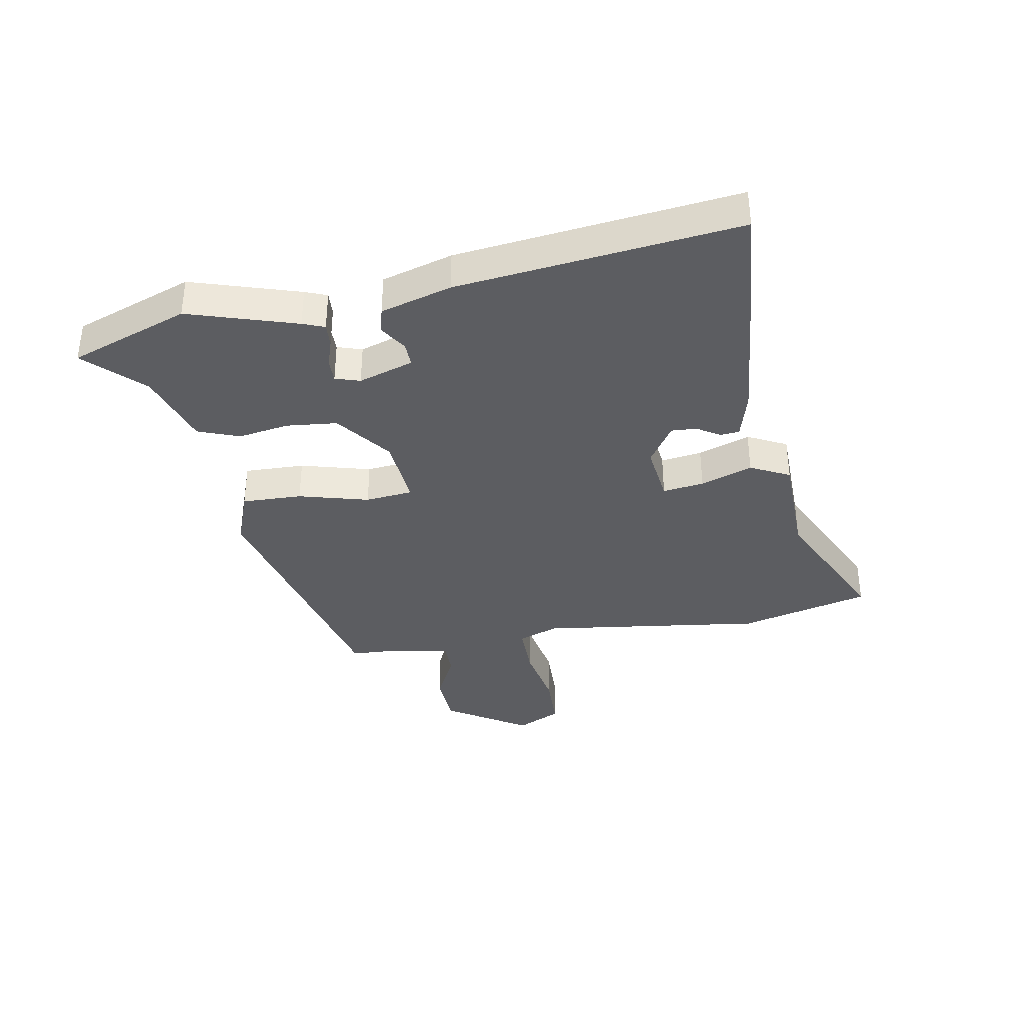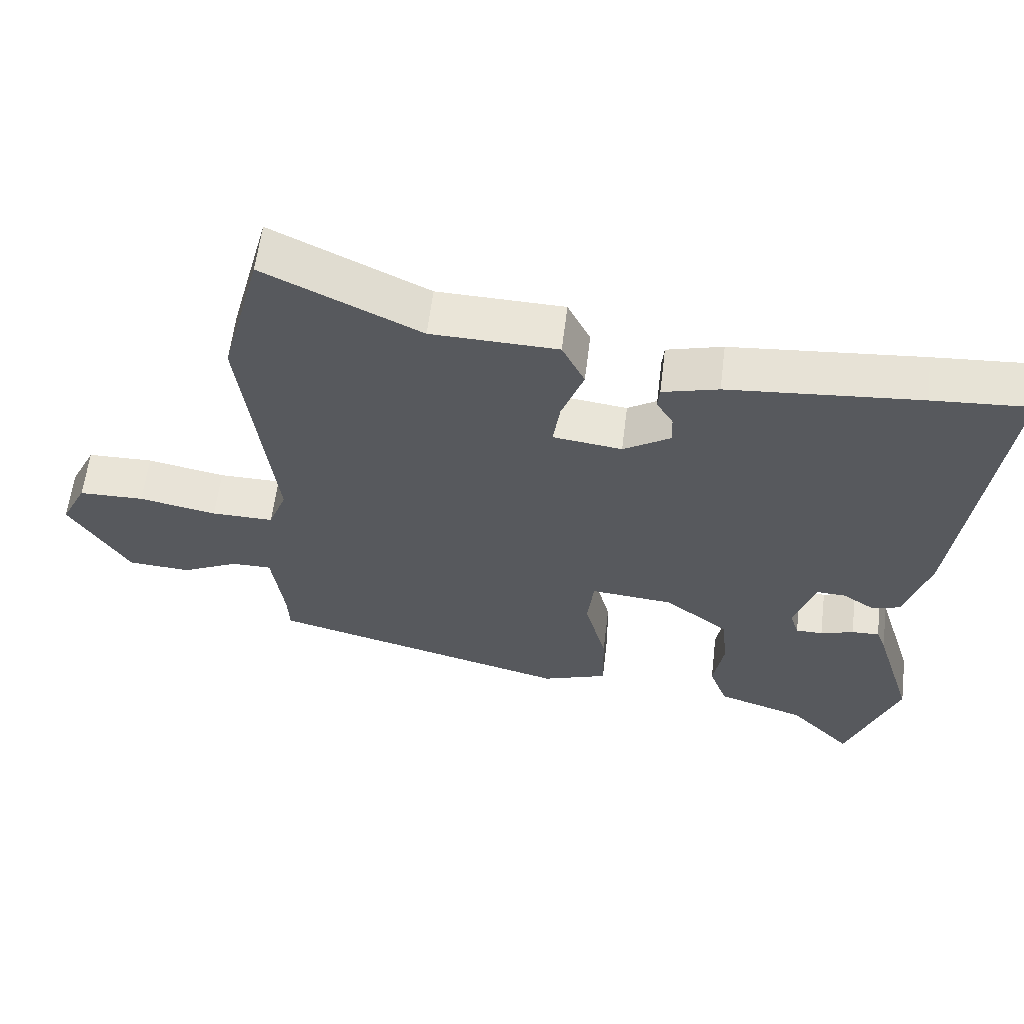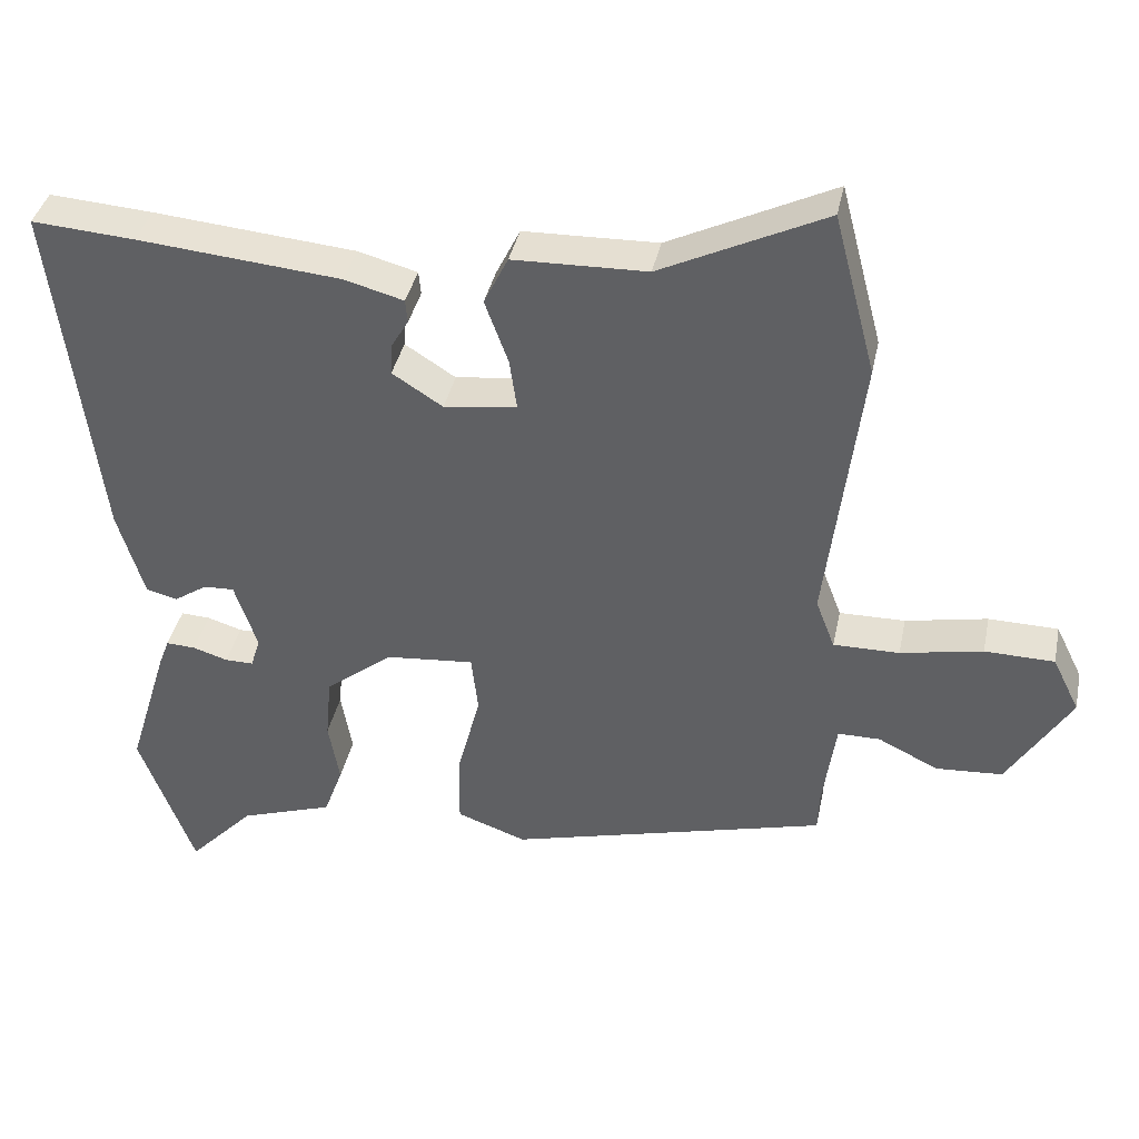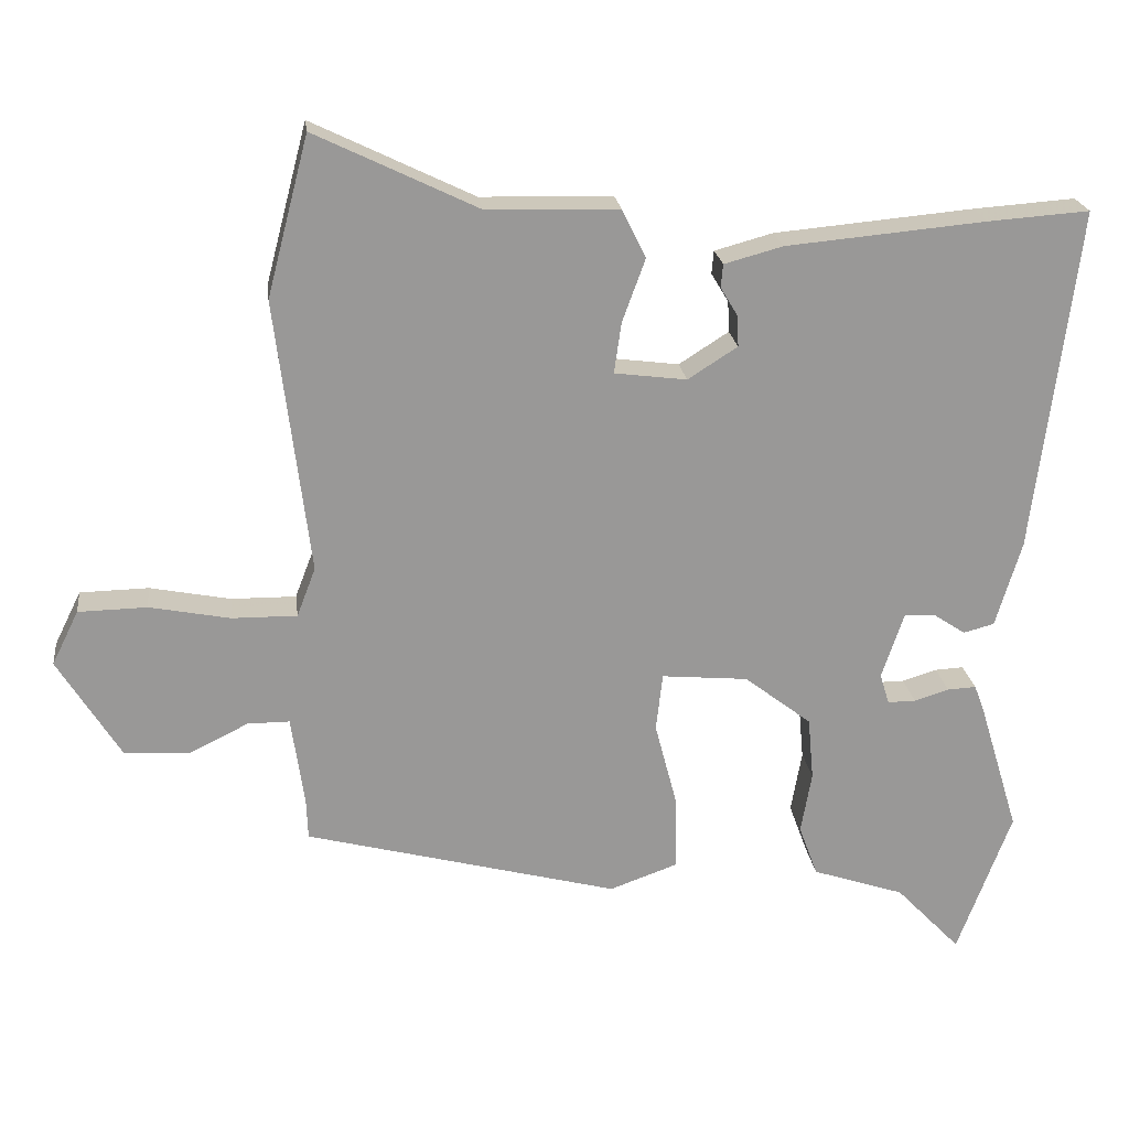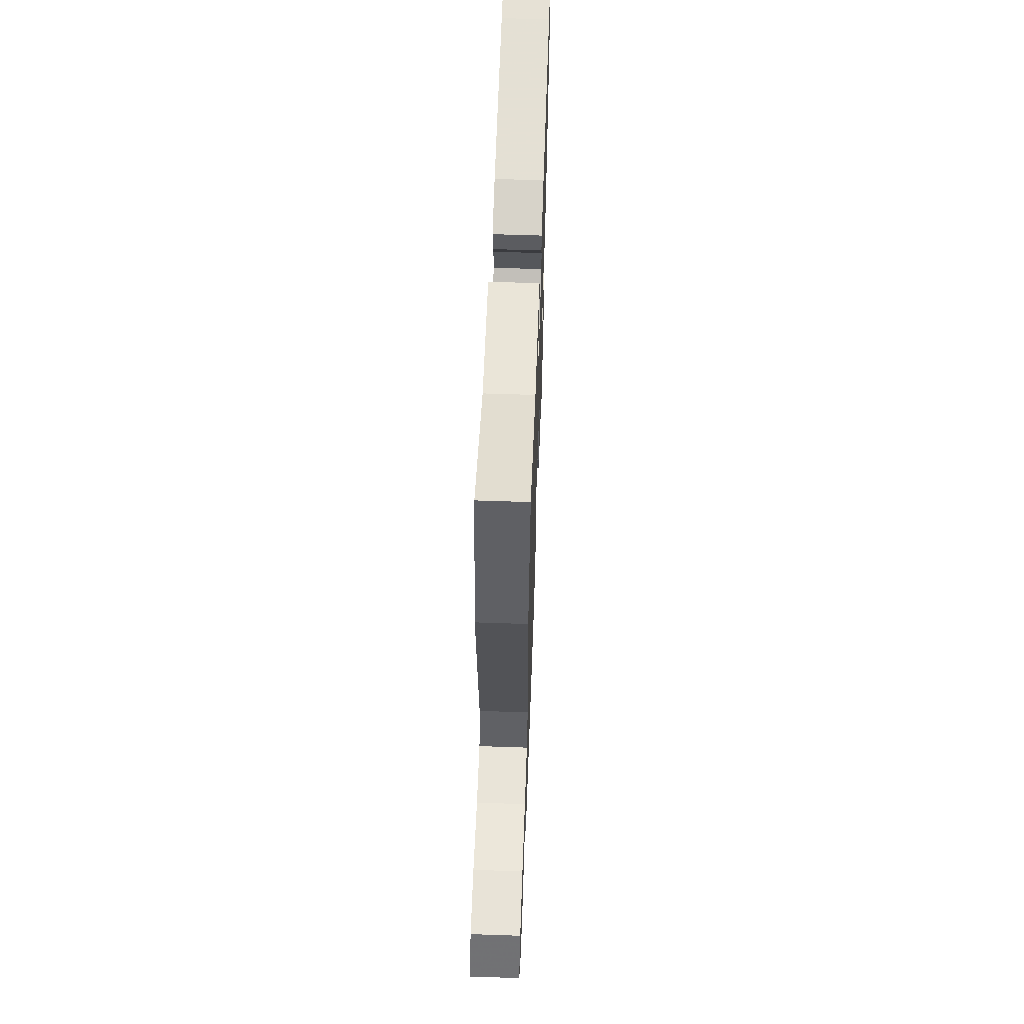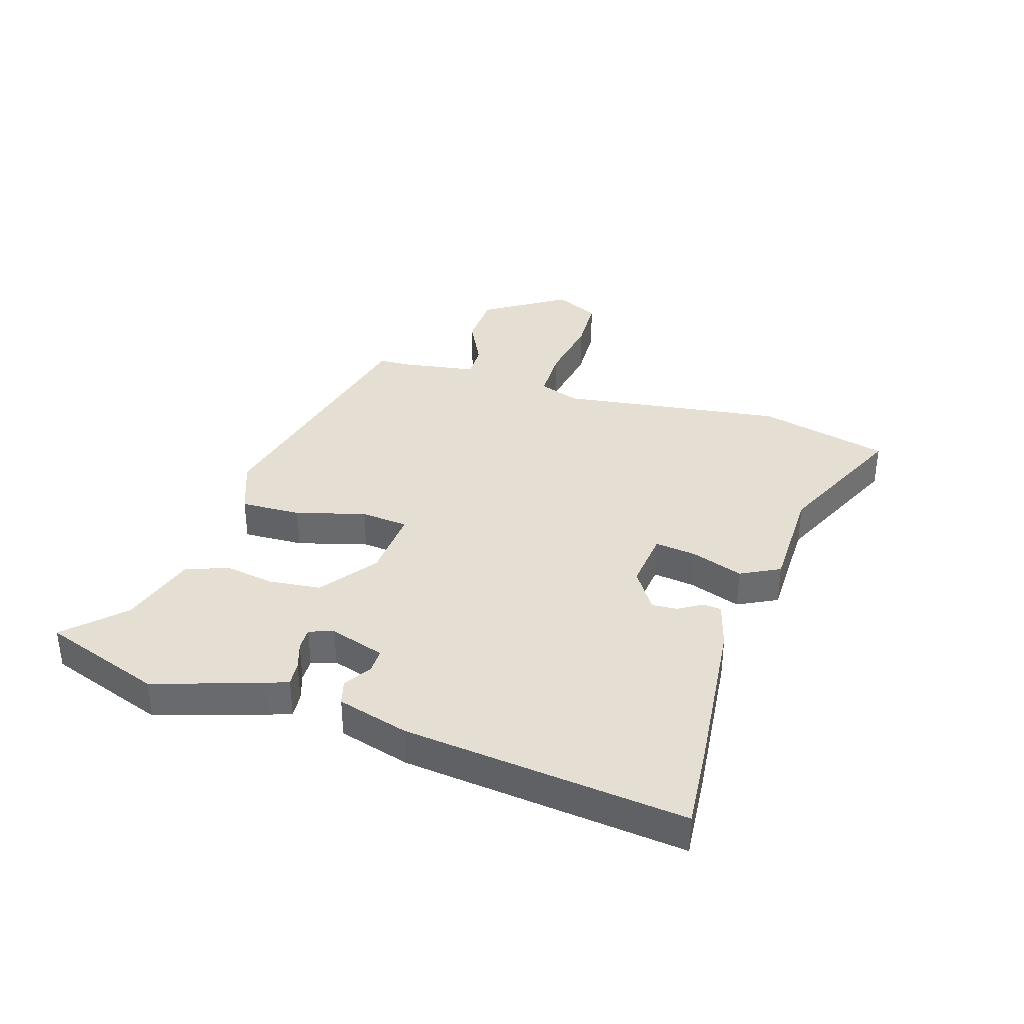
<metadata>
{"format":"obj","ext":"obj","renderer":"f3d","projection":"perspective","resolution":1024,"background":"white","views":[{"elev":-36.7,"azim":-80.3,"up":"+Y"},{"elev":60.1,"azim":-173.0,"up":"+Z"},{"elev":38.4,"azim":11.7,"up":"+Z"},{"elev":21.7,"azim":172.9,"up":"+Z"},{"elev":60.7,"azim":92.0,"up":"+Z"},{"elev":36.9,"azim":-73.6,"up":"+Y"}]}
</metadata>
<code>
v 0.463 0.07 0.642
v 0.521 0.07 0.421
v 0.474 0.07 0.04
v 0.5 0.07 -0.028
v 0.59 0.07 -0.027
v 0.702 0.07 -0.005
v 0.797 0.07 -0.007
v 0.834 0.07 -0.082
v 0.748 0.07 -0.221
v 0.657 0.07 -0.227
v 0.575 0.07 -0.187
v 0.517 0.07 -0.187
v 0.499 0.07 -0.313
v 0.497 0.07 -0.368
v 0.062 0.07 -0.482
v -0.033 0.07 -0.448
v -0.031 0.07 -0.346
v 0 0.07 -0.227
v -0.009 0.07 -0.147
v -0.129 0.07 -0.158
v -0.222 0.07 -0.23
v -0.23 0.07 -0.317
v -0.215 0.07 -0.403
v -0.241 0.07 -0.474
v -0.369 0.07 -0.517
v -0.459 0.07 -0.611
v -0.534 0.07 -0.41
v -0.478 0.07 -0.226
v -0.464 0.07 -0.189
v -0.424 0.07 -0.191
v -0.376 0.07 -0.206
v -0.337 0.07 -0.206
v -0.324 0.07 -0.164
v -0.355 0.07 -0.071
v -0.397 0.07 -0.073
v -0.442 0.07 -0.103
v -0.485 0.07 -0.092
v -0.521 0.07 0.028
v -0.581 0.07 0.506
v -0.44 0.07 0.496
v -0.163 0.07 0.471
v -0.082 0.07 0.449
v -0.079 0.07 0.417
v -0.103 0.07 0.377
v -0.105 0.07 0.334
v -0.036 0.07 0.29
v 0.064 0.07 0.303
v 0.054 0.07 0.373
v 0.022 0.07 0.461
v 0.055 0.07 0.528
v 0.238 0.07 0.533
v 0.463 0 0.642
v 0.521 0 0.421
v 0.474 0 0.04
v 0.5 0 -0.028
v 0.59 0 -0.027
v 0.702 0 -0.005
v 0.797 0 -0.007
v 0.834 0 -0.082
v 0.748 0 -0.221
v 0.657 0 -0.227
v 0.575 0 -0.187
v 0.517 0 -0.187
v 0.499 0 -0.313
v 0.497 0 -0.368
v 0.062 0 -0.482
v -0.033 0 -0.448
v -0.031 0 -0.346
v 0 0 -0.227
v -0.009 0 -0.147
v -0.129 0 -0.158
v -0.222 0 -0.23
v -0.23 0 -0.317
v -0.215 0 -0.403
v -0.241 0 -0.474
v -0.369 0 -0.517
v -0.459 0 -0.611
v -0.534 0 -0.41
v -0.478 0 -0.226
v -0.464 0 -0.189
v -0.424 0 -0.191
v -0.376 0 -0.206
v -0.337 0 -0.206
v -0.324 0 -0.164
v -0.355 0 -0.071
v -0.397 0 -0.073
v -0.442 0 -0.103
v -0.485 0 -0.092
v -0.521 0 0.028
v -0.581 0 0.506
v -0.44 0 0.496
v -0.163 0 0.471
v -0.082 0 0.449
v -0.079 0 0.417
v -0.103 0 0.377
v -0.105 0 0.334
v -0.036 0 0.29
v 0.064 0 0.303
v 0.054 0 0.373
v 0.022 0 0.461
v 0.055 0 0.528
v 0.238 0 0.533
f 48 49 50 51
f 47 48 51 1
f 41 42 43 44
f 41 44 45
f 40 41 45
f 39 40 45 46
f 35 36 37 38
f 34 35 38 39
f 28 29 30 31
f 28 31 32
f 25 26 27 28
f 25 28 32
f 22 23 24 25
f 21 22 25 32
f 20 21 32 33
f 15 16 17 18
f 13 14 15 18
f 12 13 18 19
f 11 12 19
f 8 9 10 11
f 8 11 19
f 5 6 7 8
f 4 5 8 19
f 3 4 19 20
f 47 1 2 3
f 46 47 3 20
f 34 39 46 20
f 20 33 34
f 102 101 100 99
f 52 102 99 98
f 95 94 93 92
f 96 95 92
f 96 92 91
f 97 96 91 90
f 89 88 87 86
f 90 89 86 85
f 82 81 80 79
f 83 82 79
f 79 78 77 76
f 83 79 76
f 76 75 74 73
f 83 76 73 72
f 84 83 72 71
f 69 68 67 66
f 69 66 65 64
f 70 69 64 63
f 70 63 62
f 62 61 60 59
f 70 62 59
f 59 58 57 56
f 70 59 56 55
f 71 70 55 54
f 54 53 52 98
f 71 54 98 97
f 71 97 90 85
f 85 84 71
f 1 52 53 2
f 2 53 54 3
f 3 54 55 4
f 4 55 56 5
f 5 56 57 6
f 6 57 58 7
f 7 58 59 8
f 8 59 60 9
f 9 60 61 10
f 10 61 62 11
f 11 62 63 12
f 12 63 64 13
f 13 64 65 14
f 14 65 66 15
f 15 66 67 16
f 16 67 68 17
f 17 68 69 18
f 18 69 70 19
f 19 70 71 20
f 20 71 72 21
f 21 72 73 22
f 22 73 74 23
f 23 74 75 24
f 24 75 76 25
f 25 76 77 26
f 26 77 78 27
f 27 78 79 28
f 28 79 80 29
f 29 80 81 30
f 30 81 82 31
f 31 82 83 32
f 32 83 84 33
f 33 84 85 34
f 34 85 86 35
f 35 86 87 36
f 36 87 88 37
f 37 88 89 38
f 38 89 90 39
f 39 90 91 40
f 40 91 92 41
f 41 92 93 42
f 42 93 94 43
f 43 94 95 44
f 44 95 96 45
f 45 96 97 46
f 46 97 98 47
f 47 98 99 48
f 48 99 100 49
f 49 100 101 50
f 50 101 102 51
f 51 102 52 1

</code>
